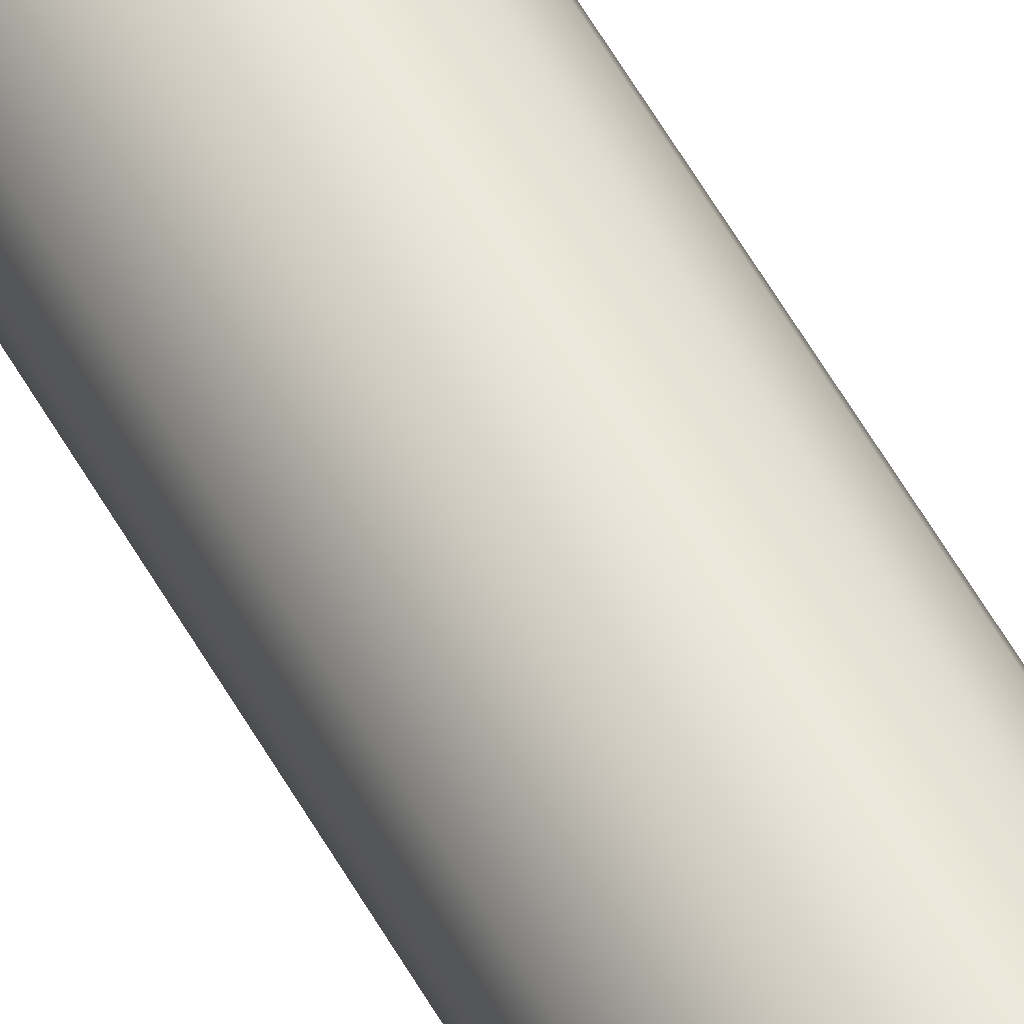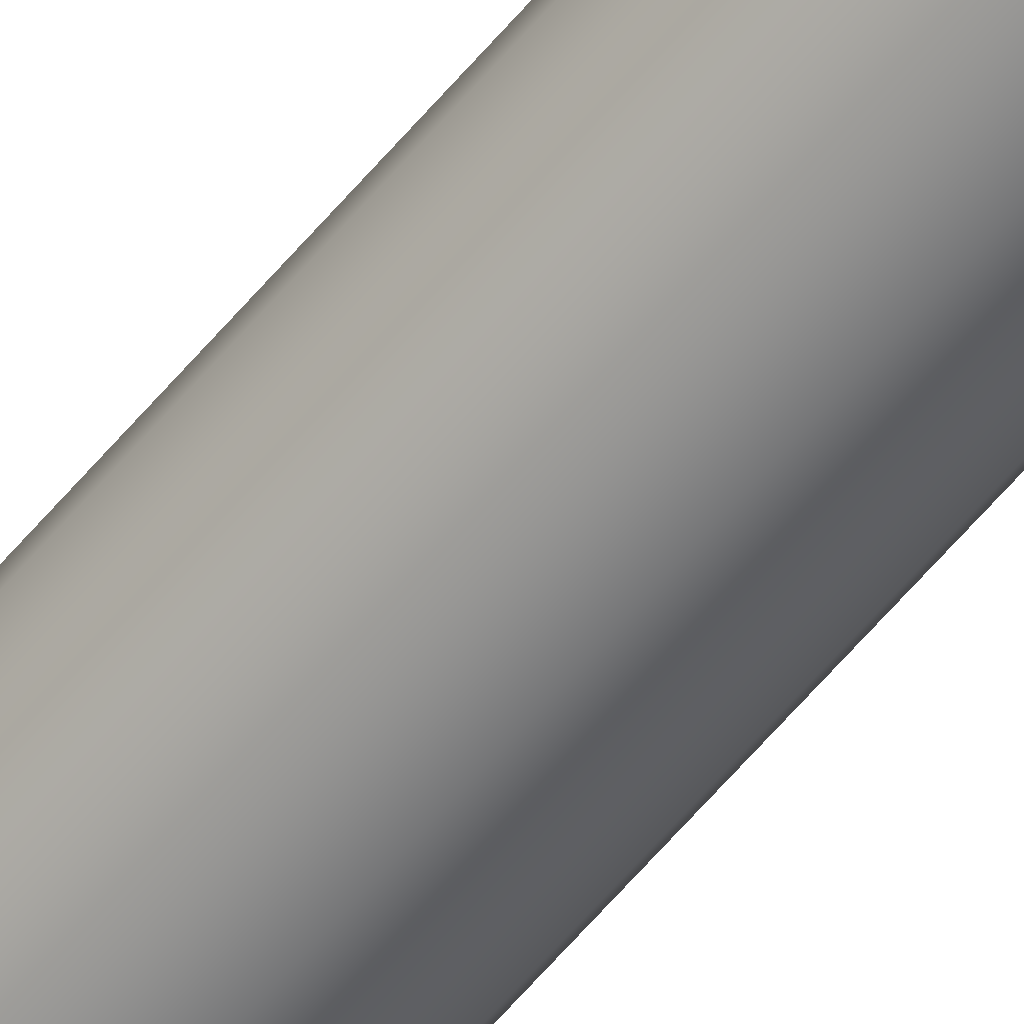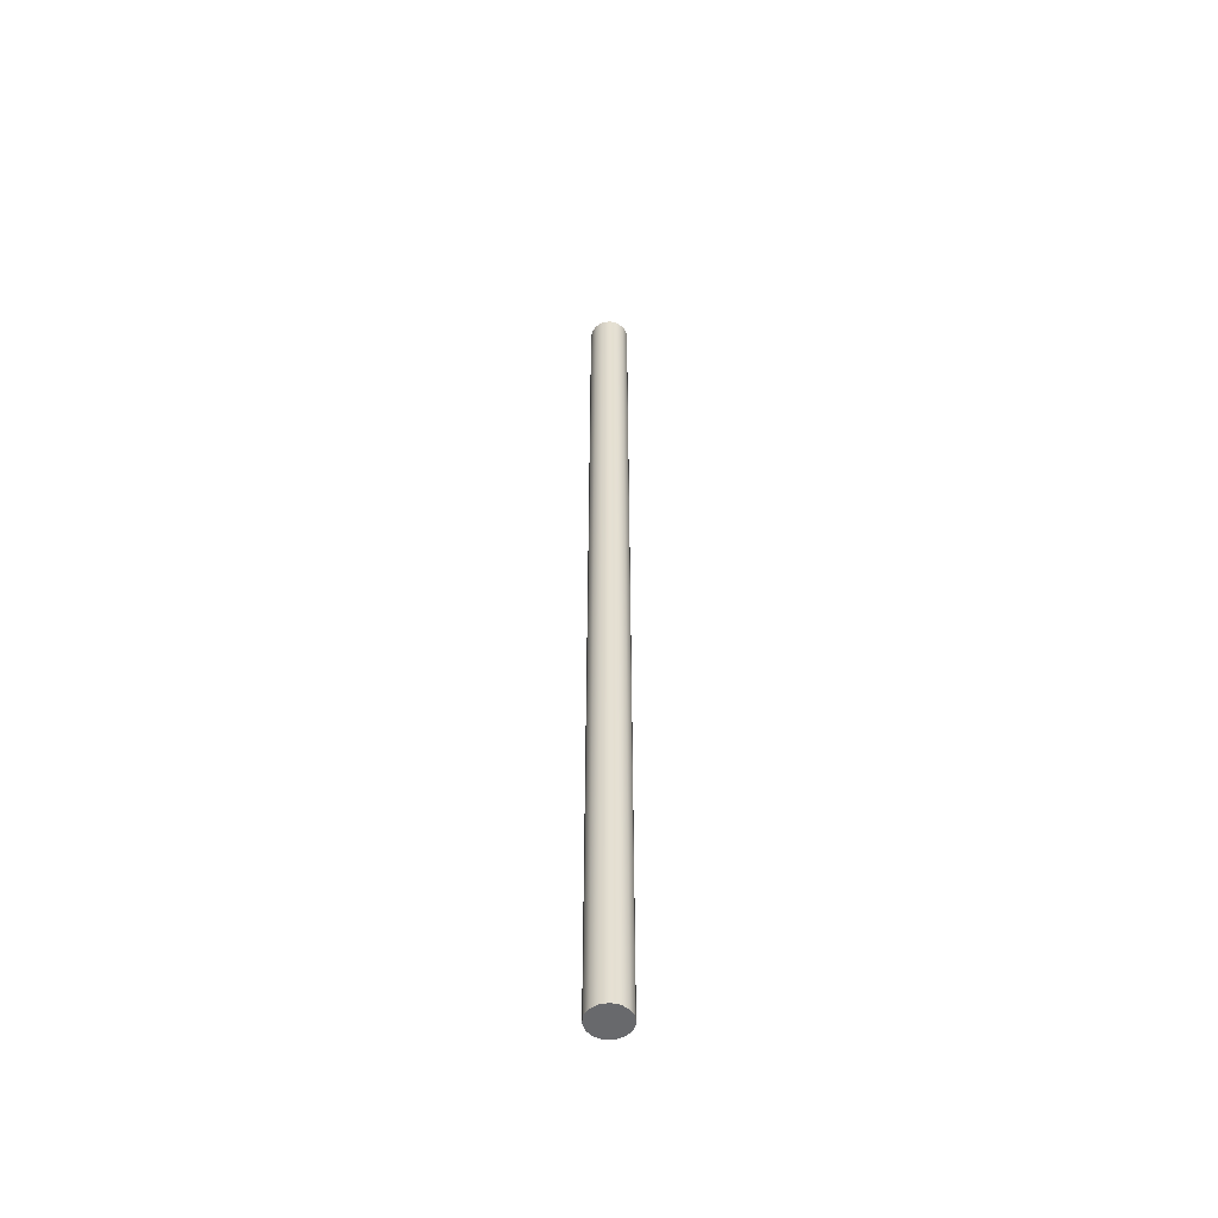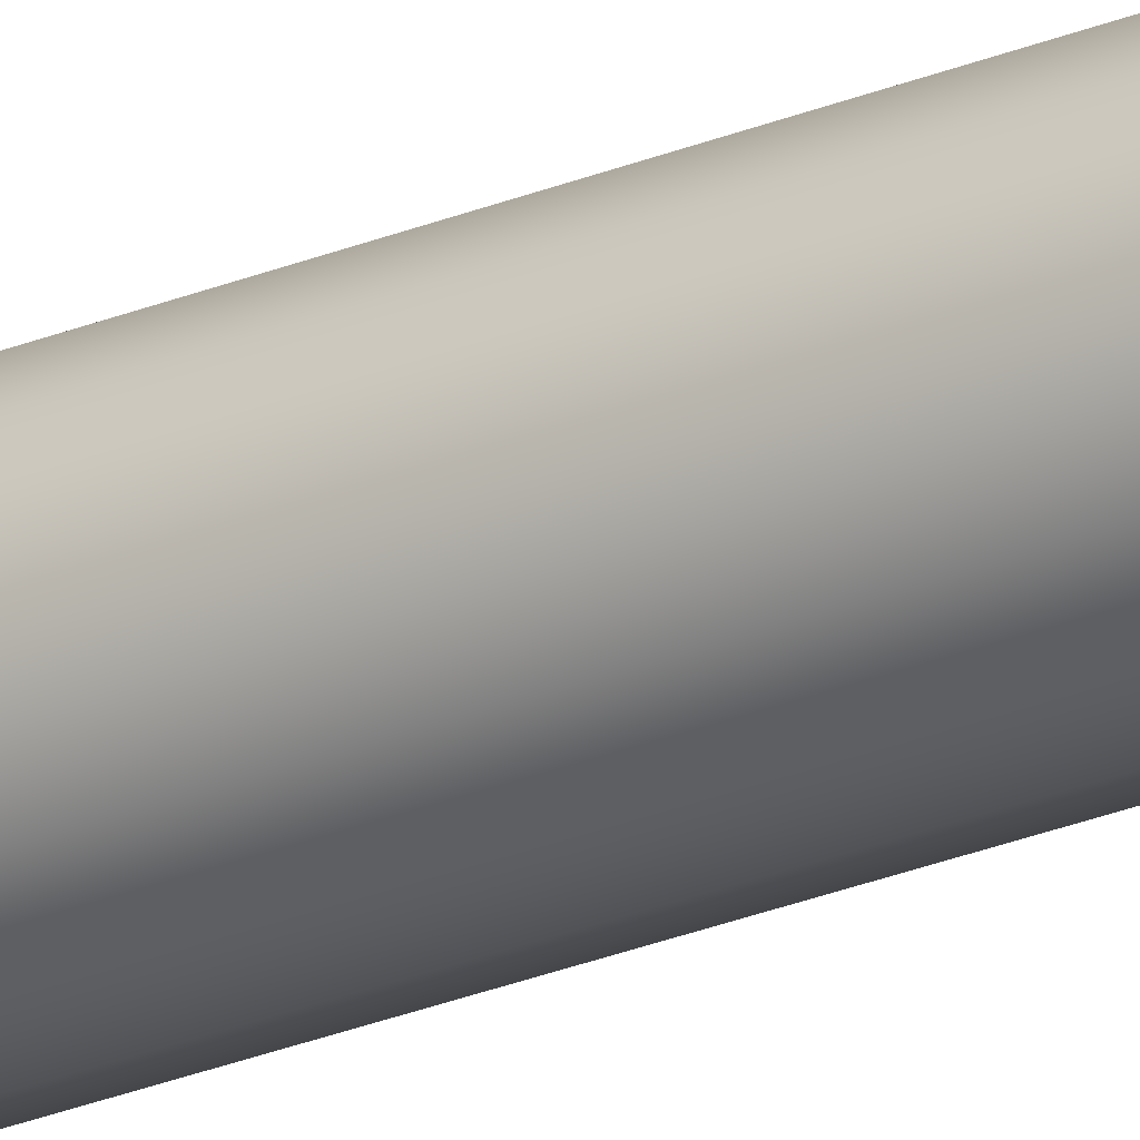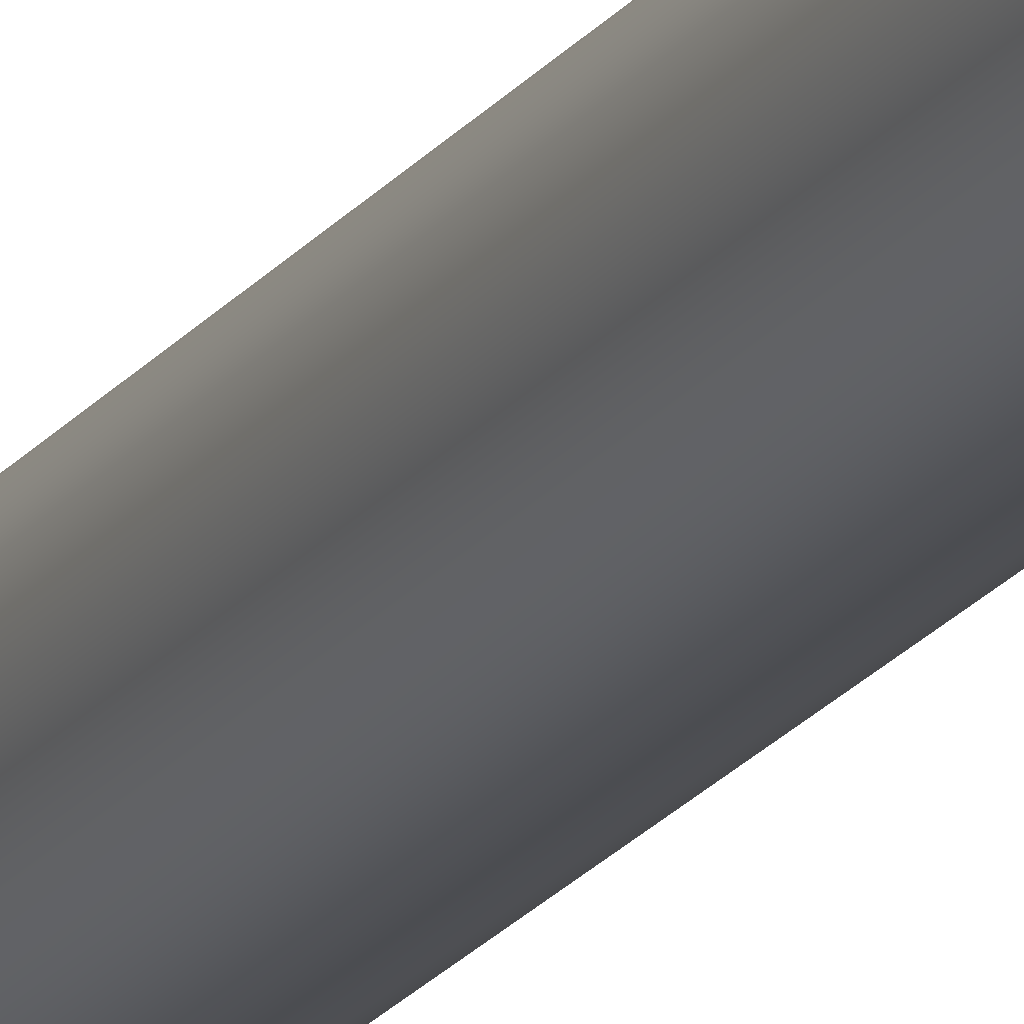
<metadata>
{"format":"obj","ext":"obj","renderer":"f3d","projection":"perspective","resolution":1024,"background":"white","views":[{"elev":49.2,"azim":-26.6,"up":"+Z"},{"elev":-60.2,"azim":-39.5,"up":"+Z"},{"elev":-52.7,"azim":-67.5,"up":"+Y"},{"elev":-27.1,"azim":-57.5,"up":"+Z"},{"elev":-18.9,"azim":155.8,"up":"+Z"}]}
</metadata>
<code>
v -15.25 0 15
v -15.23 0 14.9
v -15.17 0 14.81
v -15.08 0 14.76
v -14.97 0 14.75
v -14.88 0 14.78
v -14.8 0 14.85
v -14.76 0 14.95
v -14.76 0 15.05
v -14.8 0 15.15
v -14.88 0 15.22
v -14.97 0 15.25
v -15.08 0 15.24
v -15.17 0 15.19
v -15.23 0 15.1
v -15.25 12.4 15
v -15.23 12.4 14.9
v -15.17 12.4 14.81
v -15.08 12.4 14.76
v -14.97 12.4 14.75
v -14.88 12.4 14.78
v -14.8 12.4 14.85
v -14.76 12.4 14.95
v -14.76 12.4 15.05
v -14.8 12.4 15.15
v -14.88 12.4 15.22
v -14.97 12.4 15.25
v -15.08 12.4 15.24
v -15.17 12.4 15.19
v -15.23 12.4 15.1
v -15.25 0 15
v -15.23 0 15.1
v -15.17 0 15.19
v -15.08 0 15.24
v -14.97 0 15.25
v -14.88 0 15.22
v -14.8 0 15.15
v -14.76 0 15.05
v -14.76 0 14.95
v -14.8 0 14.85
v -14.88 0 14.78
v -14.97 0 14.75
v -15.08 0 14.76
v -15.17 0 14.81
v -15.23 0 14.9
v -15.25 0 15
v -15.25 12.4 15
v -15.25 12.4 15
v -15.23 12.4 15.1
v -15.17 12.4 15.19
v -15.08 12.4 15.24
v -14.97 12.4 15.25
v -14.88 12.4 15.22
v -14.8 12.4 15.15
v -14.76 12.4 15.05
v -14.76 12.4 14.95
v -14.8 12.4 14.85
v -14.88 12.4 14.78
v -14.97 12.4 14.75
v -15.08 12.4 14.76
v -15.17 12.4 14.81
v -15.23 12.4 14.9
f 2 8 1
f 1 8 9
f 1 9 15
f 15 9 10
f 15 10 14
f 14 10 11
f 14 11 13
f 13 11 12
f 8 2 7
f 7 2 3
f 7 3 6
f 6 3 4
f 6 4 5
f 17 45 16
f 16 45 46
f 47 31 30
f 30 31 32
f 30 32 29
f 29 32 33
f 29 33 28
f 28 33 34
f 28 34 27
f 27 34 35
f 27 35 26
f 26 35 36
f 26 36 25
f 25 36 37
f 25 37 24
f 24 37 38
f 24 38 23
f 23 38 39
f 23 39 22
f 22 39 40
f 22 40 21
f 21 40 41
f 21 41 20
f 20 41 42
f 20 42 19
f 19 42 43
f 19 43 18
f 18 43 44
f 18 44 17
f 17 44 45
f 49 55 48
f 48 55 56
f 48 56 62
f 62 56 57
f 62 57 61
f 61 57 58
f 61 58 60
f 60 58 59
f 55 49 54
f 54 49 50
f 54 50 53
f 53 50 51
f 53 51 52

</code>
